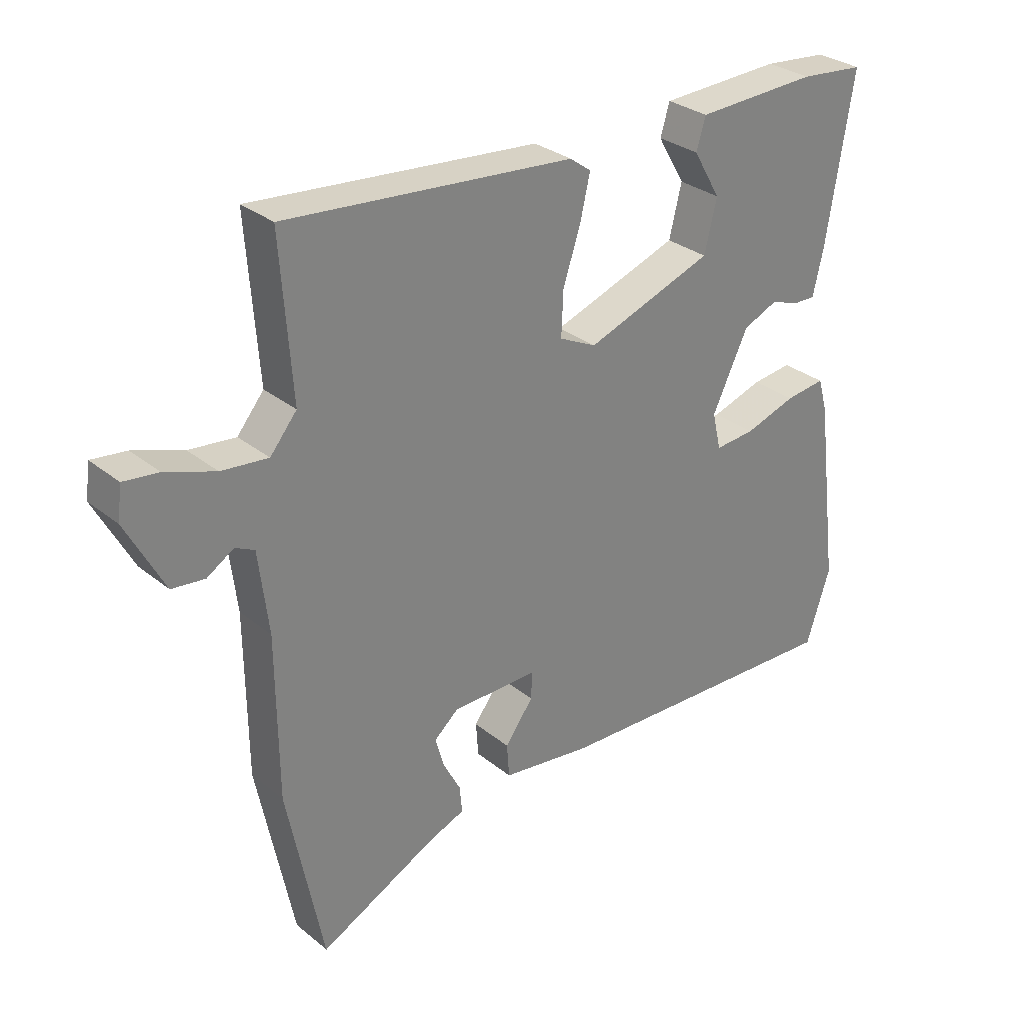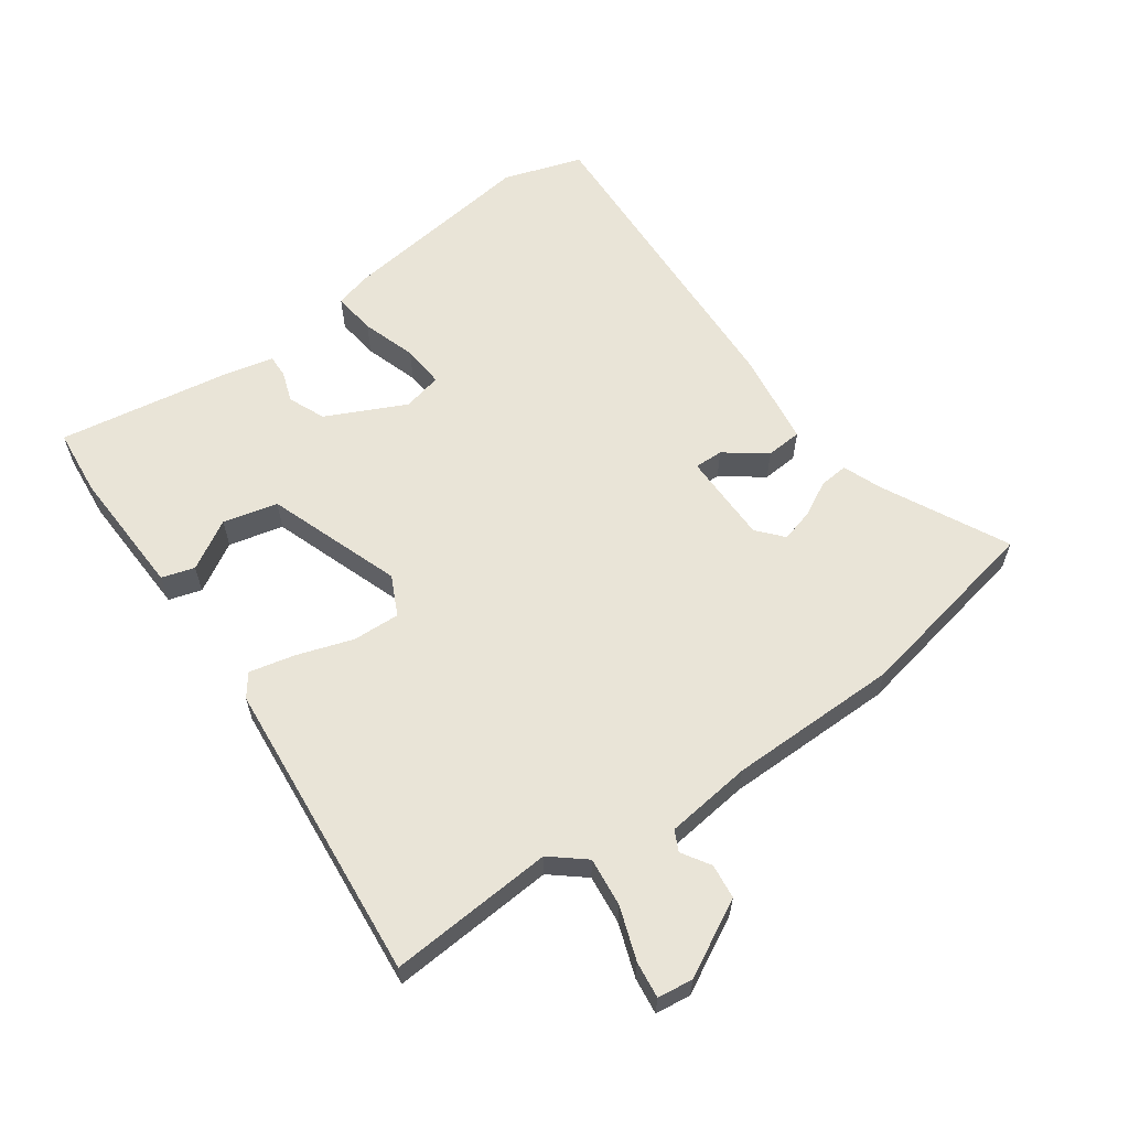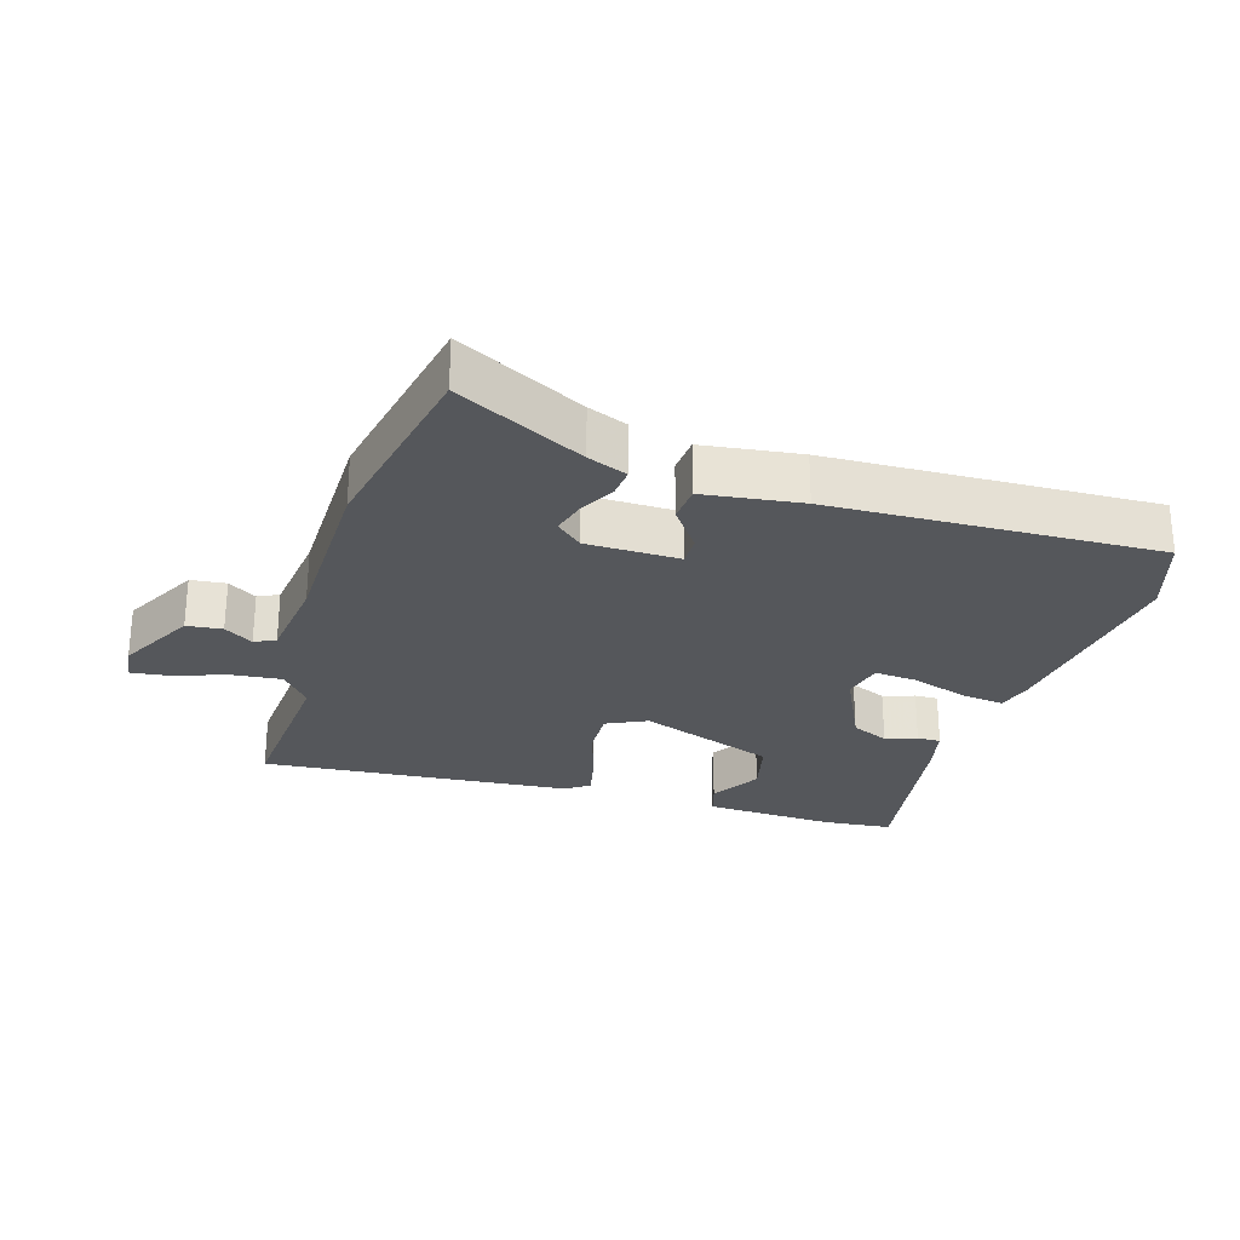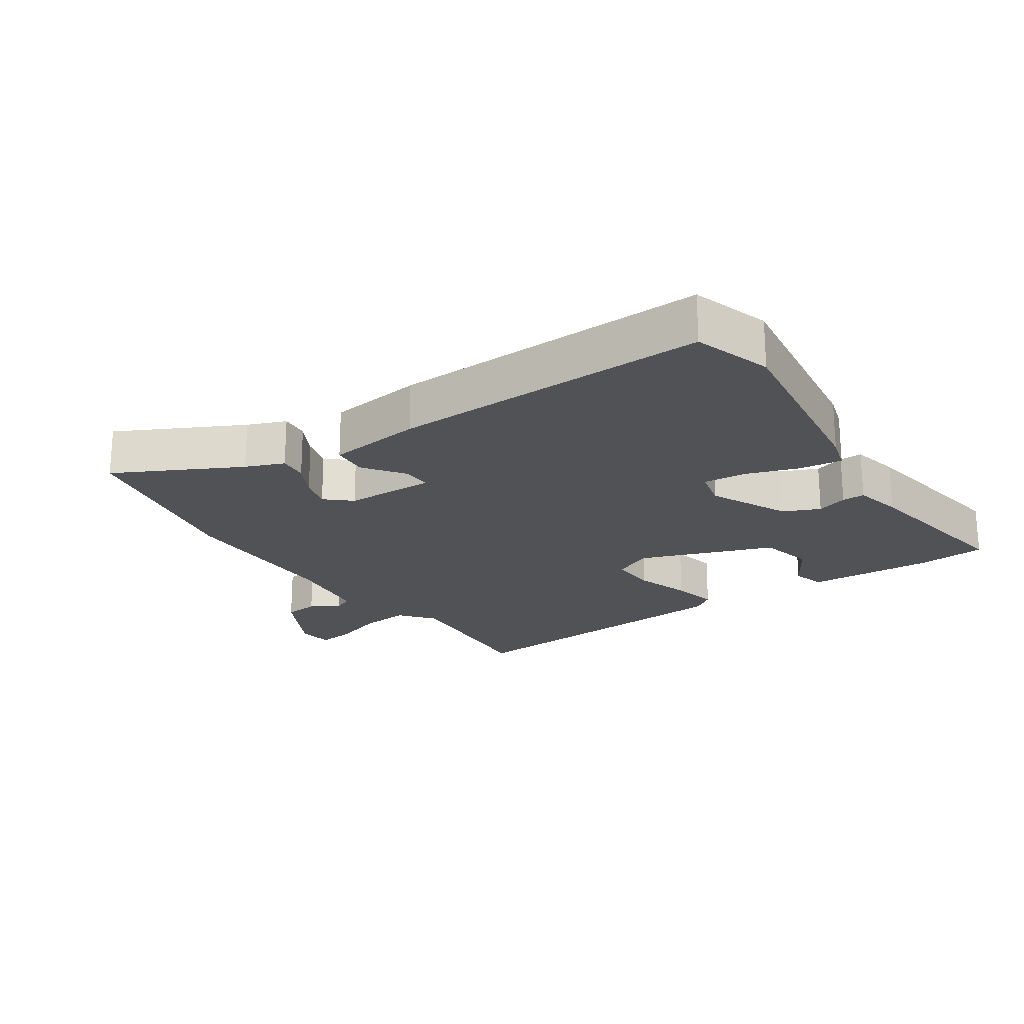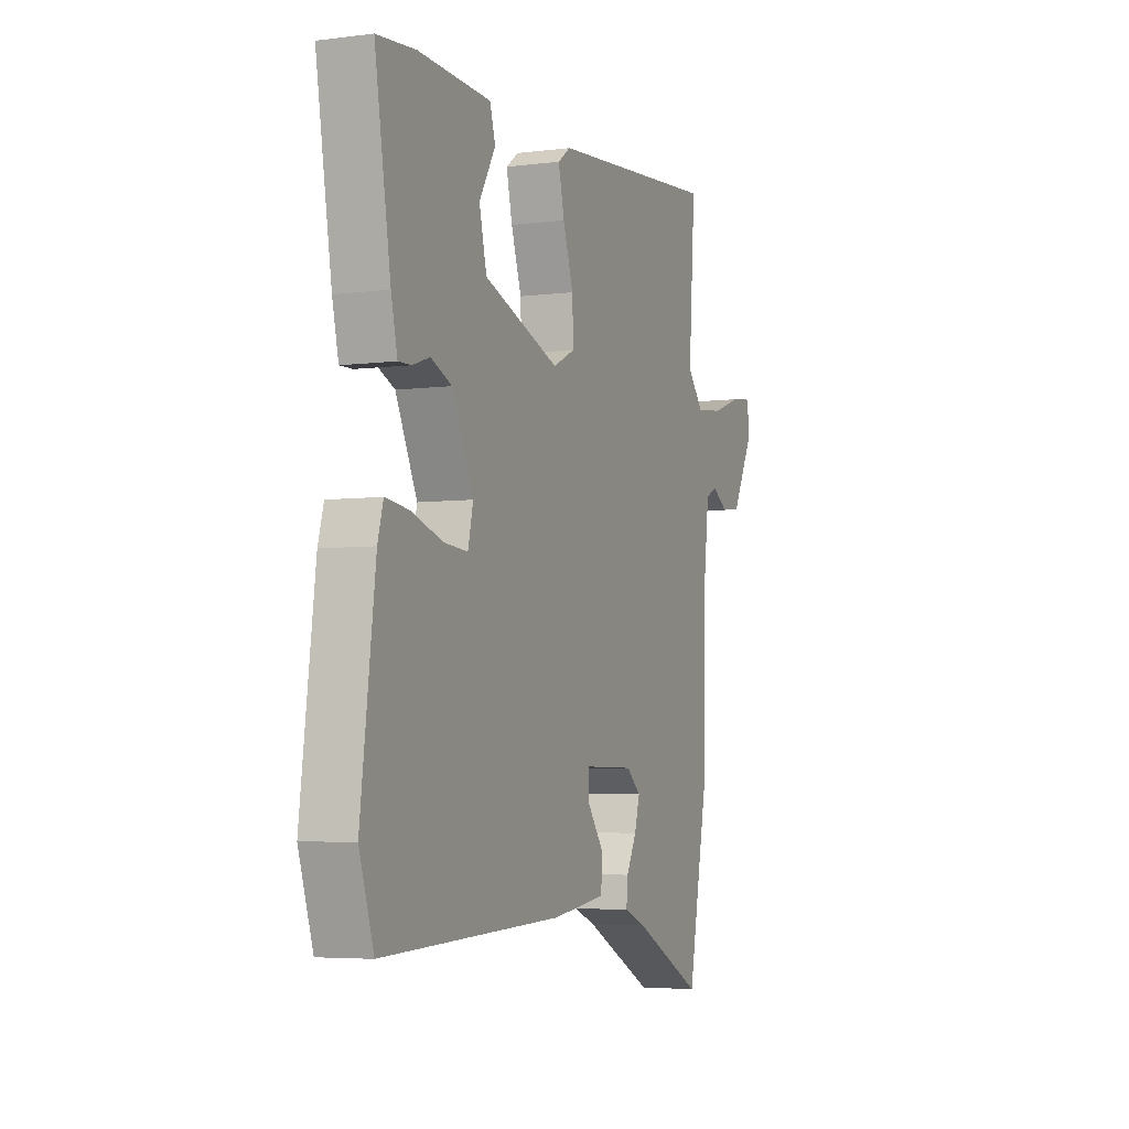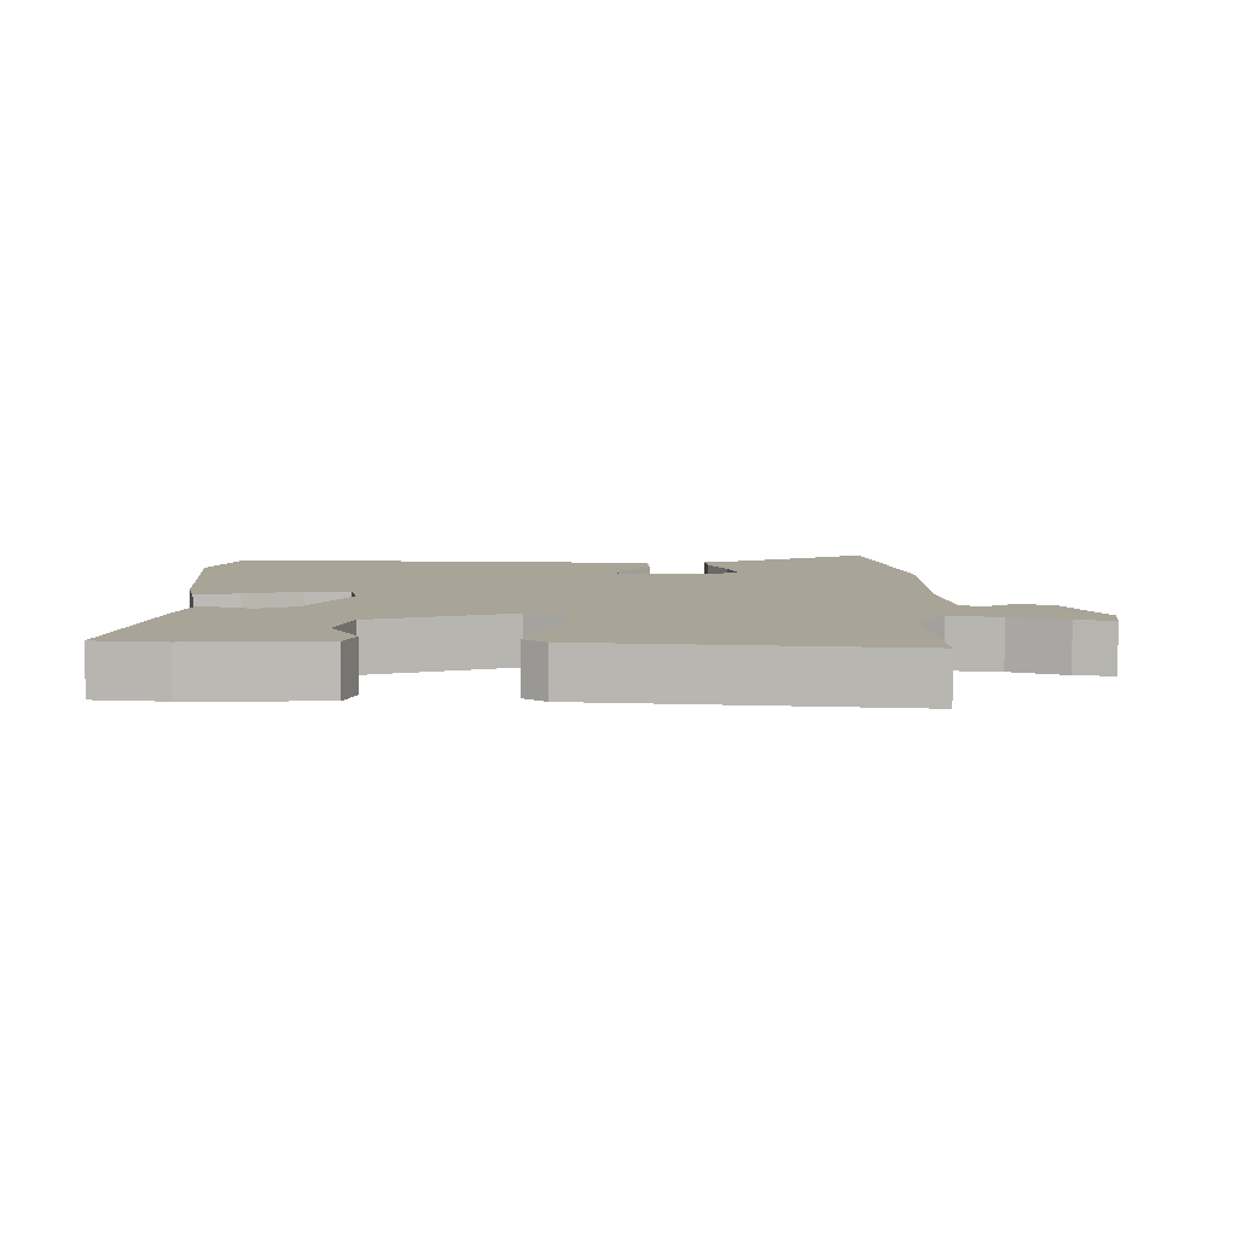
<metadata>
{"format":"obj","ext":"obj","renderer":"f3d","projection":"perspective","resolution":1024,"background":"white","views":[{"elev":30.1,"azim":139.4,"up":"+Z"},{"elev":61.0,"azim":54.7,"up":"+Y"},{"elev":-27.0,"azim":162.8,"up":"+Y"},{"elev":-21.3,"azim":-146.3,"up":"+Y"},{"elev":-4.8,"azim":-67.7,"up":"+Z"},{"elev":7.0,"azim":1.3,"up":"+Y"}]}
</metadata>
<code>
v -0.495 0.07 -0.515
v -0.534 0.07 -0.395
v -0.495 0.07 -0.09
v -0.48 0.07 -0.037
v -0.415 0.07 -0.045
v -0.332 0.07 -0.072
v -0.267 0.07 -0.077
v -0.253 0.07 -0.017
v -0.311 0.07 0.104
v -0.367 0.07 0.128
v -0.414 0.07 0.112
v -0.449 0.07 0.111
v -0.466 0.07 0.185
v -0.509 0.07 0.45
v -0.405 0.07 0.46
v -0.209 0.07 0.452
v -0.194 0.07 0.402
v -0.238 0.07 0.327
v -0.218 0.07 0.244
v -0.013 0.07 0.171
v 0.047 0.07 0.2
v 0.044 0.07 0.272
v 0.016 0.07 0.357
v 0 0.07 0.427
v 0.034 0.07 0.452
v 0.498 0.07 0.493
v 0.48 0.07 0.241
v 0.523 0.07 0.189
v 0.598 0.07 0.197
v 0.678 0.07 0.225
v 0.734 0.07 0.232
v 0.741 0.07 0.178
v 0.68 0.07 0.063
v 0.627 0.07 0.057
v 0.584 0.07 0.084
v 0.553 0.07 0.069
v 0.537 0.07 -0.063
v 0.535 0.07 -0.324
v 0.477 0.07 -0.616
v 0.287 0.07 -0.52
v 0.228 0.07 -0.497
v 0.232 0.07 -0.453
v 0.26 0.07 -0.4
v 0.274 0.07 -0.35
v 0.235 0.07 -0.316
v 0.096 0.07 -0.315
v 0.097 0.07 -0.359
v 0.143 0.07 -0.421
v 0.139 0.07 -0.476
v -0.007 0.07 -0.496
v -0.495 0 -0.515
v -0.534 0 -0.395
v -0.495 0 -0.09
v -0.48 0 -0.037
v -0.415 0 -0.045
v -0.332 0 -0.072
v -0.267 0 -0.077
v -0.253 0 -0.017
v -0.311 0 0.104
v -0.367 0 0.128
v -0.414 0 0.112
v -0.449 0 0.111
v -0.466 0 0.185
v -0.509 0 0.45
v -0.405 0 0.46
v -0.209 0 0.452
v -0.194 0 0.402
v -0.238 0 0.327
v -0.218 0 0.244
v -0.013 0 0.171
v 0.047 0 0.2
v 0.044 0 0.272
v 0.016 0 0.357
v 0 0 0.427
v 0.034 0 0.452
v 0.498 0 0.493
v 0.48 0 0.241
v 0.523 0 0.189
v 0.598 0 0.197
v 0.678 0 0.225
v 0.734 0 0.232
v 0.741 0 0.178
v 0.68 0 0.063
v 0.627 0 0.057
v 0.584 0 0.084
v 0.553 0 0.069
v 0.537 0 -0.063
v 0.535 0 -0.324
v 0.477 0 -0.616
v 0.287 0 -0.52
v 0.228 0 -0.497
v 0.232 0 -0.453
v 0.26 0 -0.4
v 0.274 0 -0.35
v 0.235 0 -0.316
v 0.096 0 -0.315
v 0.097 0 -0.359
v 0.143 0 -0.421
v 0.139 0 -0.476
v -0.007 0 -0.496
f 47 48 49 50
f 46 47 50 1
f 40 41 42 43
f 40 43 44
f 37 38 39 40
f 36 37 40 44
f 32 33 34 35
f 32 35 36
f 29 30 31 32
f 28 29 32 36
f 27 28 36 44
f 22 23 24 25
f 22 25 26 27
f 15 16 17 18
f 15 18 19
f 14 15 19
f 13 14 19
f 10 11 12 13
f 9 10 13 19
f 8 9 19 20
f 3 4 5 6
f 3 6 7
f 46 1 2 3
f 45 46 3 7
f 21 22 27 44
f 21 44 45
f 20 21 45
f 7 8 20 45
f 100 99 98 97
f 51 100 97 96
f 93 92 91 90
f 94 93 90
f 90 89 88 87
f 94 90 87 86
f 85 84 83 82
f 86 85 82
f 82 81 80 79
f 86 82 79 78
f 94 86 78 77
f 75 74 73 72
f 77 76 75 72
f 68 67 66 65
f 69 68 65
f 69 65 64
f 69 64 63
f 63 62 61 60
f 69 63 60 59
f 70 69 59 58
f 56 55 54 53
f 57 56 53
f 53 52 51 96
f 57 53 96 95
f 94 77 72 71
f 95 94 71
f 95 71 70
f 95 70 58 57
f 1 51 52 2
f 2 52 53 3
f 3 53 54 4
f 4 54 55 5
f 5 55 56 6
f 6 56 57 7
f 7 57 58 8
f 8 58 59 9
f 9 59 60 10
f 10 60 61 11
f 11 61 62 12
f 12 62 63 13
f 13 63 64 14
f 14 64 65 15
f 15 65 66 16
f 16 66 67 17
f 17 67 68 18
f 18 68 69 19
f 19 69 70 20
f 20 70 71 21
f 21 71 72 22
f 22 72 73 23
f 23 73 74 24
f 24 74 75 25
f 25 75 76 26
f 26 76 77 27
f 27 77 78 28
f 28 78 79 29
f 29 79 80 30
f 30 80 81 31
f 31 81 82 32
f 32 82 83 33
f 33 83 84 34
f 34 84 85 35
f 35 85 86 36
f 36 86 87 37
f 37 87 88 38
f 38 88 89 39
f 39 89 90 40
f 40 90 91 41
f 41 91 92 42
f 42 92 93 43
f 43 93 94 44
f 44 94 95 45
f 45 95 96 46
f 46 96 97 47
f 47 97 98 48
f 48 98 99 49
f 49 99 100 50
f 50 100 51 1

</code>
